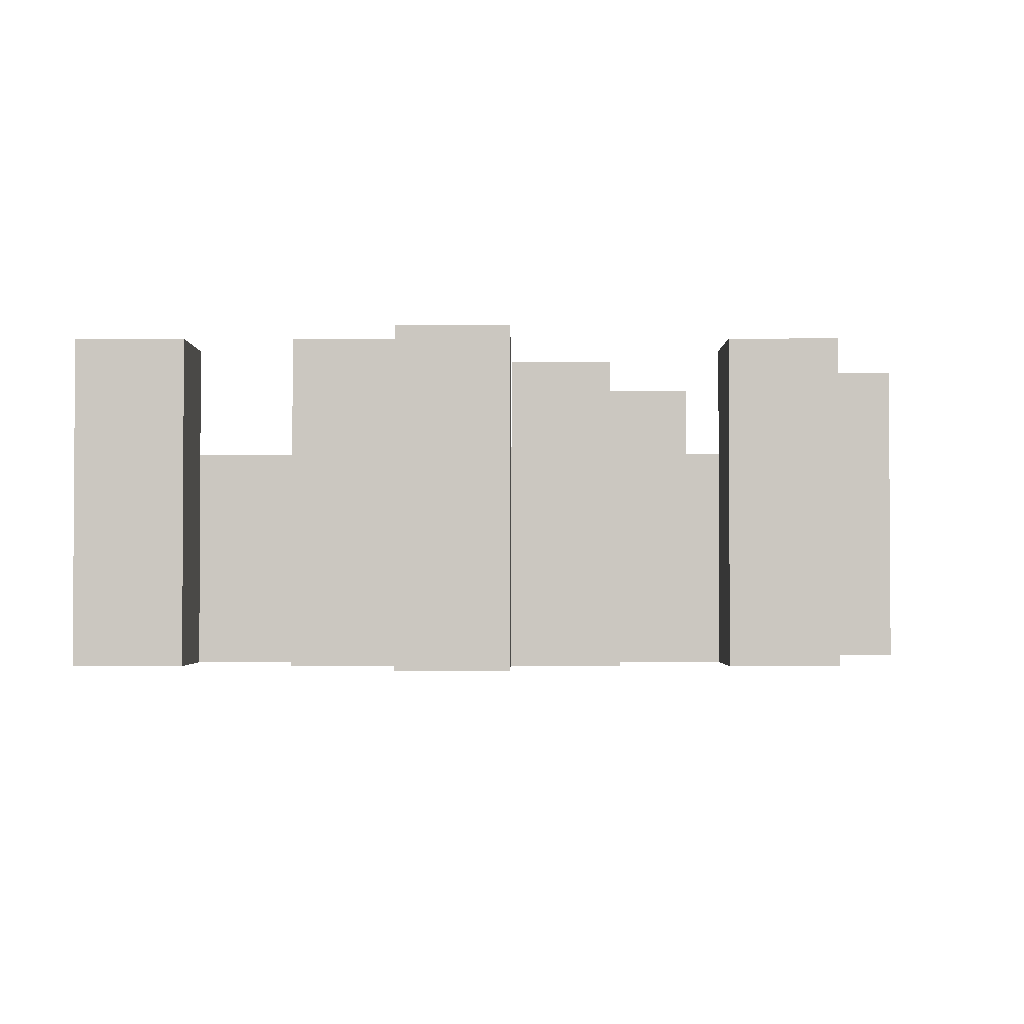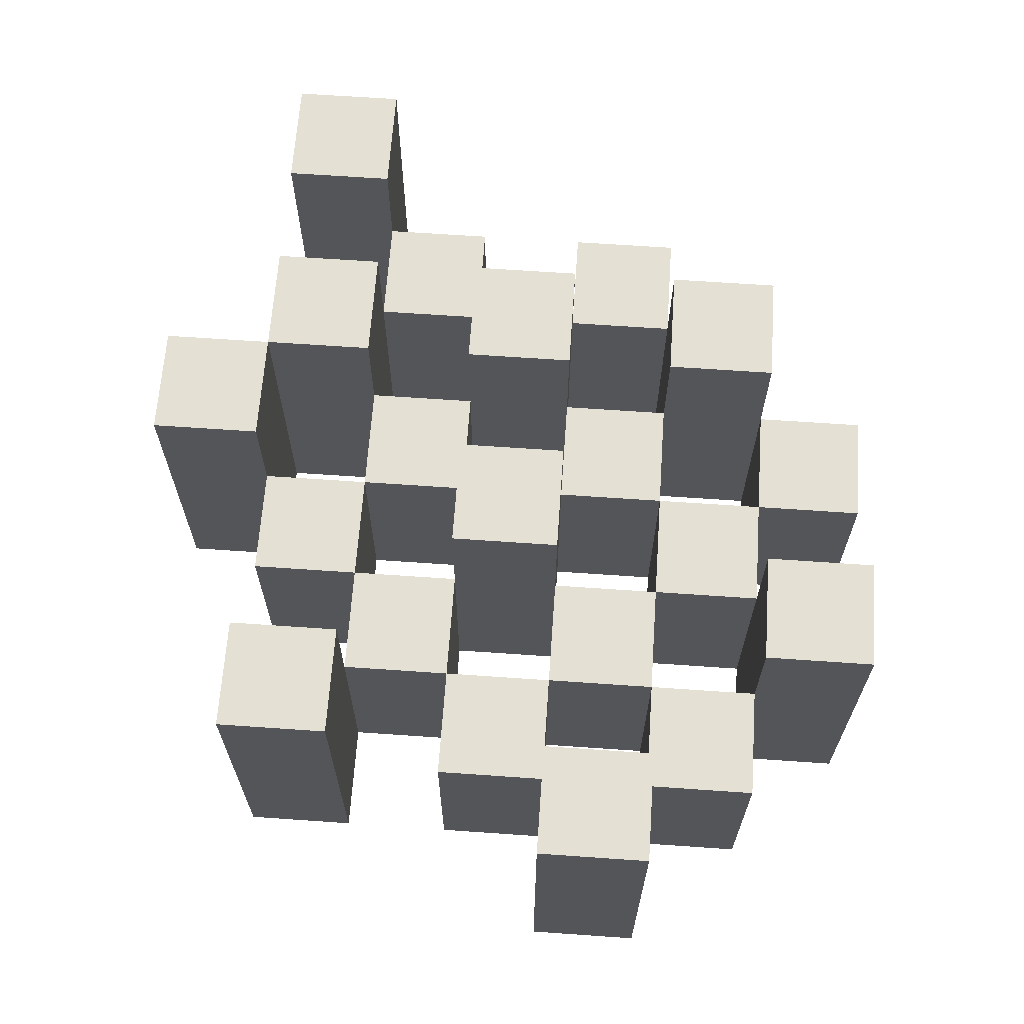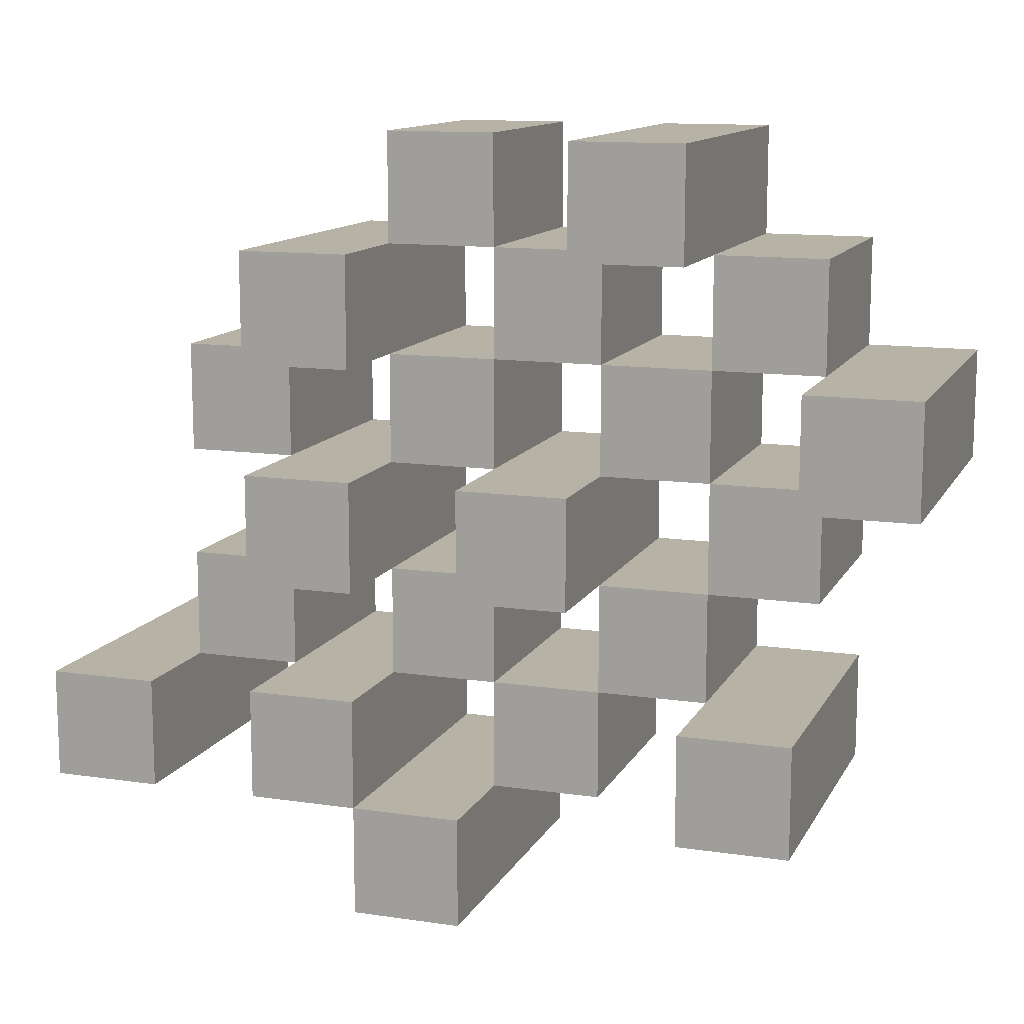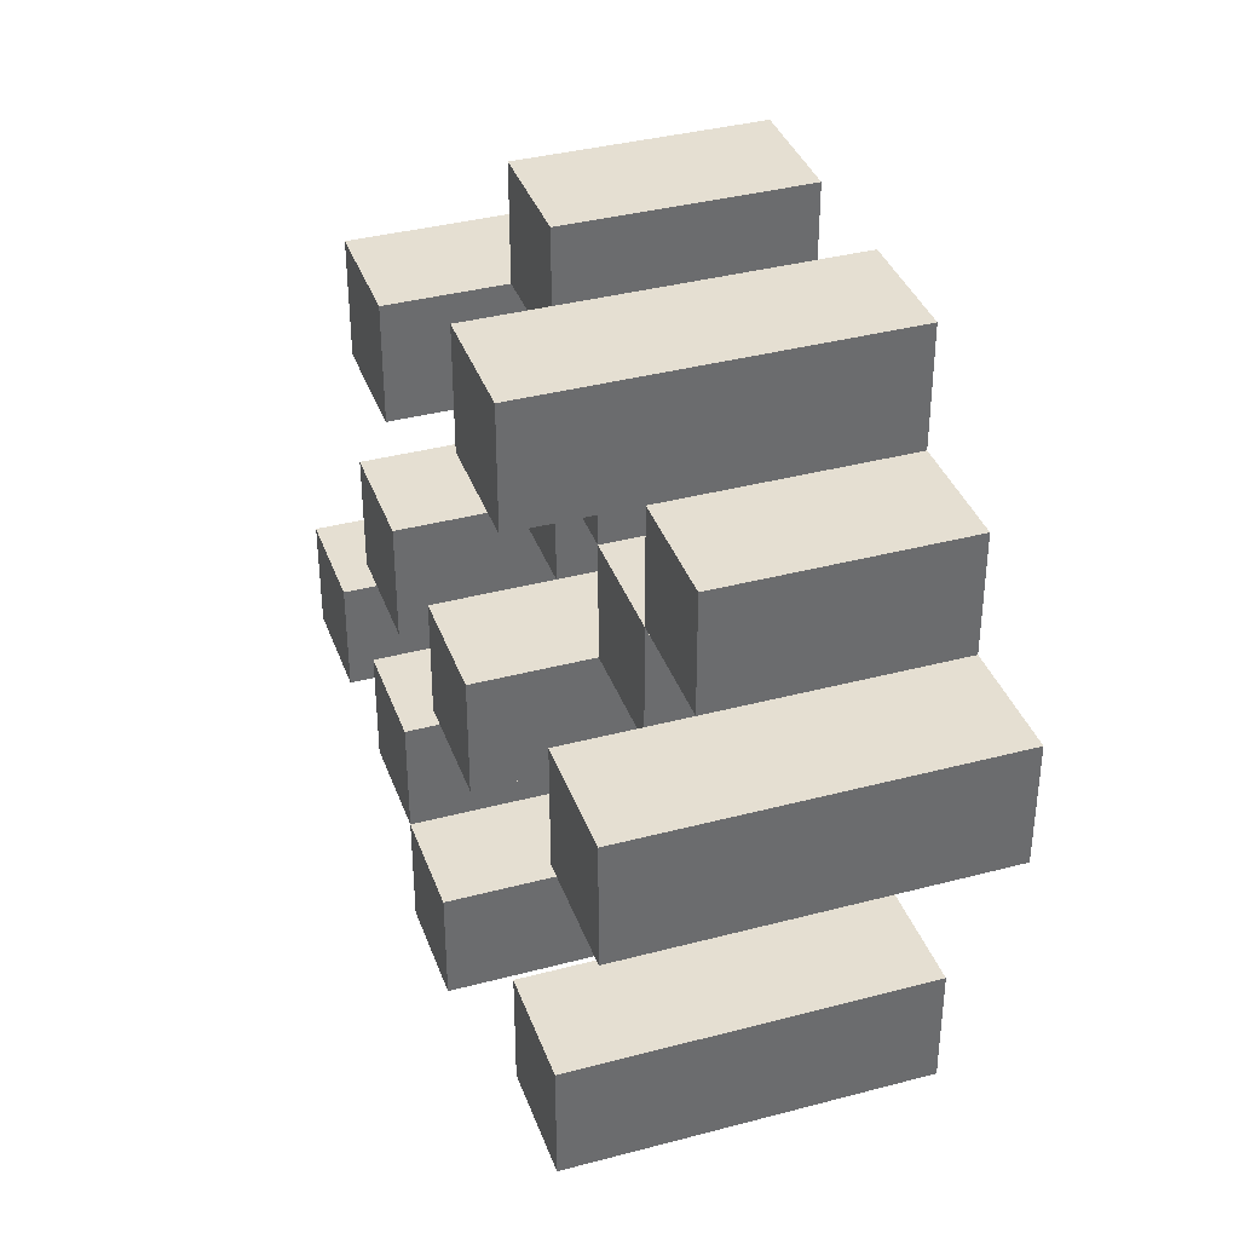
<metadata>
{"format":"obj","ext":"obj","renderer":"f3d","projection":"perspective","resolution":1024,"background":"white","views":[{"elev":-2.1,"azim":-179.7,"up":"+Y"},{"elev":65.4,"azim":-86.0,"up":"+Y"},{"elev":12.5,"azim":-161.0,"up":"+Z"},{"elev":37.3,"azim":-108.8,"up":"+Z"}]}
</metadata>
<code>
o
v 2.8 0.9 43.9
v 2.8 0.9 43.8
v 2.8 1.2 43.9
v 2.8 1.2 43.8
v 2.9 0.9 44
v 2.9 0.9 43.9
v 2.9 0.9 43.8
v 2.9 0.9 43.7
v 2.9 0.9 43.6
v 2.9 0.9 43.5
v 2.9 1.1 44
v 2.9 1.1 43.9
v 2.9 1.1 43.8
v 2.9 1.1 43.7
v 2.9 1.2 43.6
v 2.9 1.2 43.5
v 3 0.9 44.1
v 3 0.9 44
v 3 0.9 43.9
v 3 0.9 43.8
v 3 0.9 43.7
v 3 0.9 43.6
v 3 1.1 44
v 3 1.1 43.9
v 3 1.1 43.8
v 3 1.1 43.7
v 3 1.1 43.6
v 3 1.2 44.1
v 3 1.2 44
v 3.1 0.9 44
v 3.1 0.9 43.9
v 3.1 0.9 43.8
v 3.1 0.9 43.7
v 3.1 0.9 43.6
v 3.1 0.9 43.5
v 3.1 1.1 44
v 3.1 1.1 43.9
v 3.1 1.1 43.8
v 3.1 1.1 43.7
v 3.1 1.1 43.6
v 3.1 1.1 43.5
v 3.1 1.2 43.8
v 3.1 1.2 43.7
v 3.2 0.9 44.1
v 3.2 0.9 44
v 3.2 0.9 43.9
v 3.2 0.9 43.8
v 3.2 0.9 43.7
v 3.2 0.9 43.6
v 3.2 0.9 43.5
v 3.2 0.9 43.4
v 3.2 1.1 44.1
v 3.2 1.1 44
v 3.2 1.1 43.9
v 3.2 1.1 43.8
v 3.2 1.1 43.7
v 3.2 1.1 43.6
v 3.2 1.1 43.5
v 3.2 1.2 43.5
v 3.2 1.2 43.4
v 3.3 0.9 44
v 3.3 0.9 43.9
v 3.3 0.9 43.8
v 3.3 0.9 43.7
v 3.3 0.9 43.6
v 3.3 0.9 43.5
v 3.3 1.1 44
v 3.3 1.1 43.9
v 3.3 1.1 43.8
v 3.3 1.1 43.7
v 3.3 1.1 43.6
v 3.3 1.2 44
v 3.3 1.2 43.9
v 3.3 1.2 43.8
v 3.3 1.2 43.7
v 3.3 1.2 43.6
v 3.3 1.2 43.5
v 3.4 0.9 43.9
v 3.4 0.9 43.8
v 3.4 0.9 43.7
v 3.4 0.9 43.6
v 3.4 1.1 43.9
v 3.4 1.1 43.8
v 3.4 1.1 43.7
v 3.4 1.1 43.6
v 3.5 0.9 43.6
v 3.5 0.9 43.5
v 3.5 1.1 43.6
v 3.5 1.2 43.6
v 3.5 1.2 43.5
v 2.9 0.9 43.9
v 2.9 0.9 43.8
v 2.9 1.1 43.9
v 2.9 1.1 43.8
v 2.9 1.2 43.9
v 2.9 1.2 43.8
v 3 0.9 44
v 3 0.9 43.9
v 3 0.9 43.8
v 3 0.9 43.7
v 3 0.9 43.6
v 3 0.9 43.5
v 3 1.1 44
v 3 1.1 43.9
v 3 1.1 43.8
v 3 1.1 43.7
v 3 1.1 43.6
v 3 1.2 43.6
v 3 1.2 43.5
v 3.1 0.9 44.1
v 3.1 0.9 44
v 3.1 0.9 43.9
v 3.1 0.9 43.8
v 3.1 0.9 43.7
v 3.1 0.9 43.6
v 3.1 1.1 44
v 3.1 1.1 43.9
v 3.1 1.1 43.8
v 3.1 1.1 43.7
v 3.1 1.1 43.6
v 3.1 1.2 44.1
v 3.1 1.2 44
v 3.2 0.9 44
v 3.2 0.9 43.9
v 3.2 0.9 43.8
v 3.2 0.9 43.7
v 3.2 0.9 43.6
v 3.2 0.9 43.5
v 3.2 1.1 44
v 3.2 1.1 43.9
v 3.2 1.1 43.8
v 3.2 1.1 43.7
v 3.2 1.1 43.6
v 3.2 1.1 43.5
v 3.2 1.2 43.8
v 3.2 1.2 43.7
v 3.3 0.9 44.1
v 3.3 0.9 44
v 3.3 0.9 43.9
v 3.3 0.9 43.8
v 3.3 0.9 43.7
v 3.3 0.9 43.6
v 3.3 0.9 43.5
v 3.3 0.9 43.4
v 3.3 1.1 44.1
v 3.3 1.1 44
v 3.3 1.1 43.9
v 3.3 1.1 43.8
v 3.3 1.1 43.7
v 3.3 1.1 43.6
v 3.3 1.2 43.5
v 3.3 1.2 43.4
v 3.4 0.9 44
v 3.4 0.9 43.9
v 3.4 0.9 43.8
v 3.4 0.9 43.7
v 3.4 0.9 43.6
v 3.4 0.9 43.5
v 3.4 1.1 43.9
v 3.4 1.1 43.8
v 3.4 1.1 43.7
v 3.4 1.1 43.6
v 3.4 1.2 44
v 3.4 1.2 43.9
v 3.4 1.2 43.8
v 3.4 1.2 43.7
v 3.4 1.2 43.6
v 3.4 1.2 43.5
v 3.5 0.9 43.9
v 3.5 0.9 43.8
v 3.5 0.9 43.7
v 3.5 0.9 43.6
v 3.5 1.1 43.9
v 3.5 1.1 43.8
v 3.5 1.1 43.7
v 3.5 1.1 43.6
v 3.6 0.9 43.6
v 3.6 0.9 43.5
v 3.6 1.2 43.6
v 3.6 1.2 43.5
v 3 0.9 44.1
v 3 1.2 44.1
v 3.1 0.9 44.1
v 3.1 1.2 44.1
v 3.2 0.9 44.1
v 3.2 1.1 44.1
v 3.3 0.9 44.1
v 3.3 1.1 44.1
v 2.9 0.9 44
v 2.9 1.1 44
v 3 0.9 44
v 3 1.1 44
v 3.1 0.9 44
v 3.1 1.1 44
v 3.2 0.9 44
v 3.2 1.1 44
v 3.3 0.9 44
v 3.3 1.1 44
v 3.3 1.2 44
v 3.4 0.9 44
v 3.4 1.2 44
v 2.8 0.9 43.9
v 2.8 1.2 43.9
v 2.9 0.9 43.9
v 2.9 1.1 43.9
v 2.9 1.2 43.9
v 3 0.9 43.9
v 3 1.1 43.9
v 3.1 0.9 43.9
v 3.1 1.1 43.9
v 3.2 0.9 43.9
v 3.2 1.1 43.9
v 3.3 0.9 43.9
v 3.3 1.1 43.9
v 3.4 0.9 43.9
v 3.4 1.1 43.9
v 3.5 0.9 43.9
v 3.5 1.1 43.9
v 2.9 0.9 43.8
v 2.9 1.1 43.8
v 3 0.9 43.8
v 3 1.1 43.8
v 3.1 0.9 43.8
v 3.1 1.1 43.8
v 3.1 1.2 43.8
v 3.2 0.9 43.8
v 3.2 1.1 43.8
v 3.2 1.2 43.8
v 3.3 0.9 43.8
v 3.3 1.1 43.8
v 3.3 1.2 43.8
v 3.4 0.9 43.8
v 3.4 1.1 43.8
v 3.4 1.2 43.8
v 3 0.9 43.7
v 3 1.1 43.7
v 3.1 0.9 43.7
v 3.1 1.1 43.7
v 3.2 0.9 43.7
v 3.2 1.1 43.7
v 3.3 0.9 43.7
v 3.3 1.1 43.7
v 3.4 0.9 43.7
v 3.4 1.1 43.7
v 3.5 0.9 43.7
v 3.5 1.1 43.7
v 2.9 0.9 43.6
v 2.9 1.2 43.6
v 3 0.9 43.6
v 3 1.1 43.6
v 3 1.2 43.6
v 3.1 0.9 43.6
v 3.1 1.1 43.6
v 3.2 0.9 43.6
v 3.2 1.1 43.6
v 3.3 0.9 43.6
v 3.3 1.1 43.6
v 3.3 1.2 43.6
v 3.4 0.9 43.6
v 3.4 1.1 43.6
v 3.4 1.2 43.6
v 3.5 0.9 43.6
v 3.5 1.1 43.6
v 3.5 1.2 43.6
v 3.6 0.9 43.6
v 3.6 1.2 43.6
v 3.2 0.9 43.5
v 3.2 1.1 43.5
v 3.2 1.2 43.5
v 3.3 0.9 43.5
v 3.3 1.2 43.5
v 3 0.9 44
v 3 1.1 44
v 3 1.2 44
v 3.1 0.9 44
v 3.1 1.1 44
v 3.1 1.2 44
v 3.2 0.9 44
v 3.2 1.1 44
v 3.3 0.9 44
v 3.3 1.1 44
v 2.9 0.9 43.9
v 2.9 1.1 43.9
v 3 0.9 43.9
v 3 1.1 43.9
v 3.1 0.9 43.9
v 3.1 1.1 43.9
v 3.2 0.9 43.9
v 3.2 1.1 43.9
v 3.3 0.9 43.9
v 3.3 1.1 43.9
v 3.3 1.2 43.9
v 3.4 0.9 43.9
v 3.4 1.1 43.9
v 3.4 1.2 43.9
v 2.8 0.9 43.8
v 2.8 1.2 43.8
v 2.9 0.9 43.8
v 2.9 1.1 43.8
v 2.9 1.2 43.8
v 3 0.9 43.8
v 3 1.1 43.8
v 3.1 0.9 43.8
v 3.1 1.1 43.8
v 3.2 0.9 43.8
v 3.2 1.1 43.8
v 3.3 0.9 43.8
v 3.3 1.1 43.8
v 3.4 0.9 43.8
v 3.4 1.1 43.8
v 3.5 0.9 43.8
v 3.5 1.1 43.8
v 2.9 0.9 43.7
v 2.9 1.1 43.7
v 3 0.9 43.7
v 3 1.1 43.7
v 3.1 0.9 43.7
v 3.1 1.1 43.7
v 3.1 1.2 43.7
v 3.2 0.9 43.7
v 3.2 1.1 43.7
v 3.2 1.2 43.7
v 3.3 0.9 43.7
v 3.3 1.1 43.7
v 3.3 1.2 43.7
v 3.4 0.9 43.7
v 3.4 1.1 43.7
v 3.4 1.2 43.7
v 3 0.9 43.6
v 3 1.1 43.6
v 3.1 0.9 43.6
v 3.1 1.1 43.6
v 3.2 0.9 43.6
v 3.2 1.1 43.6
v 3.3 0.9 43.6
v 3.3 1.1 43.6
v 3.4 0.9 43.6
v 3.4 1.1 43.6
v 3.5 0.9 43.6
v 3.5 1.1 43.6
v 2.9 0.9 43.5
v 2.9 1.2 43.5
v 3 0.9 43.5
v 3 1.2 43.5
v 3.1 0.9 43.5
v 3.1 1.1 43.5
v 3.2 0.9 43.5
v 3.2 1.1 43.5
v 3.3 0.9 43.5
v 3.3 1.2 43.5
v 3.4 0.9 43.5
v 3.4 1.2 43.5
v 3.5 0.9 43.5
v 3.5 1.2 43.5
v 3.6 0.9 43.5
v 3.6 1.2 43.5
v 3.2 0.9 43.4
v 3.2 1.2 43.4
v 3.3 0.9 43.4
v 3.3 1.2 43.4
v 3 0.9 44.1
v 3.1 0.9 44.1
v 3.2 0.9 44.1
v 3.3 0.9 44.1
v 2.9 0.9 44
v 3 0.9 44
v 3.1 0.9 44
v 3.2 0.9 44
v 3.3 0.9 44
v 3.4 0.9 44
v 2.8 0.9 43.9
v 2.9 0.9 43.9
v 3 0.9 43.9
v 3.1 0.9 43.9
v 3.2 0.9 43.9
v 3.3 0.9 43.9
v 3.4 0.9 43.9
v 3.5 0.9 43.9
v 2.8 0.9 43.8
v 2.9 0.9 43.8
v 3 0.9 43.8
v 3.1 0.9 43.8
v 3.2 0.9 43.8
v 3.3 0.9 43.8
v 3.4 0.9 43.8
v 3.5 0.9 43.8
v 2.9 0.9 43.7
v 3 0.9 43.7
v 3.1 0.9 43.7
v 3.2 0.9 43.7
v 3.3 0.9 43.7
v 3.4 0.9 43.7
v 3.5 0.9 43.7
v 2.9 0.9 43.6
v 3 0.9 43.6
v 3.1 0.9 43.6
v 3.2 0.9 43.6
v 3.3 0.9 43.6
v 3.4 0.9 43.6
v 3.5 0.9 43.6
v 3.6 0.9 43.6
v 2.9 0.9 43.5
v 3 0.9 43.5
v 3.1 0.9 43.5
v 3.2 0.9 43.5
v 3.3 0.9 43.5
v 3.4 0.9 43.5
v 3.5 0.9 43.5
v 3.6 0.9 43.5
v 3.2 0.9 43.4
v 3.3 0.9 43.4
v 3.2 1.1 44.1
v 3.3 1.1 44.1
v 2.9 1.1 44
v 3 1.1 44
v 3.1 1.1 44
v 3.2 1.1 44
v 3.3 1.1 44
v 2.9 1.1 43.9
v 3 1.1 43.9
v 3.1 1.1 43.9
v 3.2 1.1 43.9
v 3.3 1.1 43.9
v 3.4 1.1 43.9
v 3.5 1.1 43.9
v 2.9 1.1 43.8
v 3 1.1 43.8
v 3.1 1.1 43.8
v 3.2 1.1 43.8
v 3.3 1.1 43.8
v 3.4 1.1 43.8
v 3.5 1.1 43.8
v 2.9 1.1 43.7
v 3 1.1 43.7
v 3.1 1.1 43.7
v 3.2 1.1 43.7
v 3.3 1.1 43.7
v 3.4 1.1 43.7
v 3.5 1.1 43.7
v 3 1.1 43.6
v 3.1 1.1 43.6
v 3.2 1.1 43.6
v 3.3 1.1 43.6
v 3.4 1.1 43.6
v 3.5 1.1 43.6
v 3.1 1.1 43.5
v 3.2 1.1 43.5
v 3 1.2 44.1
v 3.1 1.2 44.1
v 3 1.2 44
v 3.1 1.2 44
v 3.3 1.2 44
v 3.4 1.2 44
v 2.8 1.2 43.9
v 2.9 1.2 43.9
v 3.3 1.2 43.9
v 3.4 1.2 43.9
v 2.8 1.2 43.8
v 2.9 1.2 43.8
v 3.1 1.2 43.8
v 3.2 1.2 43.8
v 3.3 1.2 43.8
v 3.4 1.2 43.8
v 3.1 1.2 43.7
v 3.2 1.2 43.7
v 3.3 1.2 43.7
v 3.4 1.2 43.7
v 2.9 1.2 43.6
v 3 1.2 43.6
v 3.3 1.2 43.6
v 3.4 1.2 43.6
v 3.5 1.2 43.6
v 3.6 1.2 43.6
v 2.9 1.2 43.5
v 3 1.2 43.5
v 3.2 1.2 43.5
v 3.3 1.2 43.5
v 3.4 1.2 43.5
v 3.5 1.2 43.5
v 3.6 1.2 43.5
v 3.2 1.2 43.4
v 3.3 1.2 43.4
f 3 2 1
f 4 2 3
f 11 6 5
f 12 6 11
f 13 8 7
f 14 8 13
f 15 10 9
f 16 10 15
f 23 18 17
f 24 20 19
f 25 20 24
f 26 22 21
f 27 22 26
f 28 23 17
f 29 23 28
f 36 31 30
f 37 31 36
f 38 33 32
f 39 33 38
f 40 35 34
f 41 35 40
f 42 39 38
f 43 39 42
f 52 45 44
f 53 45 52
f 54 47 46
f 55 47 54
f 56 49 48
f 57 49 56
f 58 51 50
f 59 51 58
f 60 51 59
f 67 62 61
f 68 62 67
f 69 64 63
f 70 64 69
f 71 66 65
f 72 68 67
f 73 68 72
f 74 70 69
f 75 70 74
f 76 66 71
f 77 66 76
f 82 79 78
f 83 79 82
f 84 81 80
f 85 81 84
f 88 87 86
f 89 87 88
f 90 87 89
f 91 92 93
f 93 92 94
f 93 94 95
f 95 94 96
f 97 98 103
f 103 98 104
f 99 100 105
f 105 100 106
f 101 102 107
f 107 102 108
f 108 102 109
f 110 111 116
f 112 113 117
f 117 113 118
f 114 115 119
f 119 115 120
f 110 116 121
f 121 116 122
f 123 124 129
f 129 124 130
f 125 126 131
f 131 126 132
f 127 128 133
f 133 128 134
f 131 132 135
f 135 132 136
f 137 138 145
f 145 138 146
f 139 140 147
f 147 140 148
f 141 142 149
f 149 142 150
f 143 144 151
f 151 144 152
f 153 154 159
f 155 156 160
f 160 156 161
f 157 158 162
f 153 159 163
f 163 159 164
f 160 161 165
f 165 161 166
f 162 158 167
f 167 158 168
f 169 170 173
f 173 170 174
f 171 172 175
f 175 172 176
f 177 178 179
f 179 178 180
f 183 182 181
f 184 182 183
f 187 186 185
f 188 186 187
f 191 190 189
f 192 190 191
f 195 194 193
f 196 194 195
f 200 198 197
f 200 199 198
f 201 199 200
f 204 203 202
f 205 203 204
f 206 203 205
f 209 208 207
f 210 208 209
f 213 212 211
f 214 212 213
f 217 216 215
f 218 216 217
f 221 220 219
f 222 220 221
f 226 224 223
f 226 225 224
f 227 225 226
f 228 225 227
f 232 230 229
f 232 231 230
f 233 231 232
f 234 231 233
f 237 236 235
f 238 236 237
f 241 240 239
f 242 240 241
f 245 244 243
f 246 244 245
f 249 248 247
f 250 248 249
f 251 248 250
f 254 253 252
f 255 253 254
f 259 257 256
f 259 258 257
f 260 258 259
f 261 258 260
f 265 263 262
f 265 264 263
f 266 264 265
f 270 268 267
f 270 269 268
f 271 269 270
f 272 273 275
f 273 274 275
f 275 274 276
f 276 274 277
f 278 279 280
f 280 279 281
f 282 283 284
f 284 283 285
f 286 287 288
f 288 287 289
f 290 291 293
f 291 292 293
f 293 292 294
f 294 292 295
f 296 297 298
f 298 297 299
f 299 297 300
f 301 302 303
f 303 302 304
f 305 306 307
f 307 306 308
f 309 310 311
f 311 310 312
f 313 314 315
f 315 314 316
f 317 318 320
f 318 319 320
f 320 319 321
f 321 319 322
f 323 324 326
f 324 325 326
f 326 325 327
f 327 325 328
f 329 330 331
f 331 330 332
f 333 334 335
f 335 334 336
f 337 338 339
f 339 338 340
f 341 342 343
f 343 342 344
f 345 346 347
f 347 346 348
f 349 350 351
f 351 350 352
f 353 354 355
f 355 354 356
f 357 358 359
f 359 358 360
f 366 362 361
f 367 362 366
f 368 364 363
f 369 364 368
f 372 366 365
f 373 366 372
f 374 368 367
f 375 368 374
f 376 370 369
f 377 370 376
f 379 372 371
f 380 372 379
f 381 374 373
f 382 374 381
f 383 376 375
f 384 376 383
f 385 378 377
f 386 378 385
f 387 381 380
f 388 381 387
f 389 383 382
f 390 383 389
f 391 385 384
f 392 385 391
f 395 389 388
f 396 389 395
f 397 391 390
f 398 391 397
f 399 393 392
f 400 393 399
f 402 395 394
f 403 395 402
f 404 397 396
f 405 397 404
f 406 399 398
f 407 399 406
f 408 401 400
f 409 401 408
f 410 406 405
f 411 406 410
f 412 413 417
f 417 413 418
f 414 415 419
f 419 415 420
f 416 417 421
f 421 417 422
f 420 421 427
f 427 421 428
f 422 423 429
f 429 423 430
f 424 425 431
f 431 425 432
f 426 427 433
f 433 427 434
f 434 435 440
f 440 435 441
f 436 437 442
f 442 437 443
f 438 439 444
f 444 439 445
f 441 442 446
f 446 442 447
f 448 449 450
f 450 449 451
f 452 453 456
f 456 453 457
f 454 455 458
f 458 455 459
f 460 461 464
f 464 461 465
f 462 463 466
f 466 463 467
f 468 469 474
f 474 469 475
f 470 471 477
f 477 471 478
f 472 473 479
f 479 473 480
f 476 477 481
f 481 477 482

</code>
